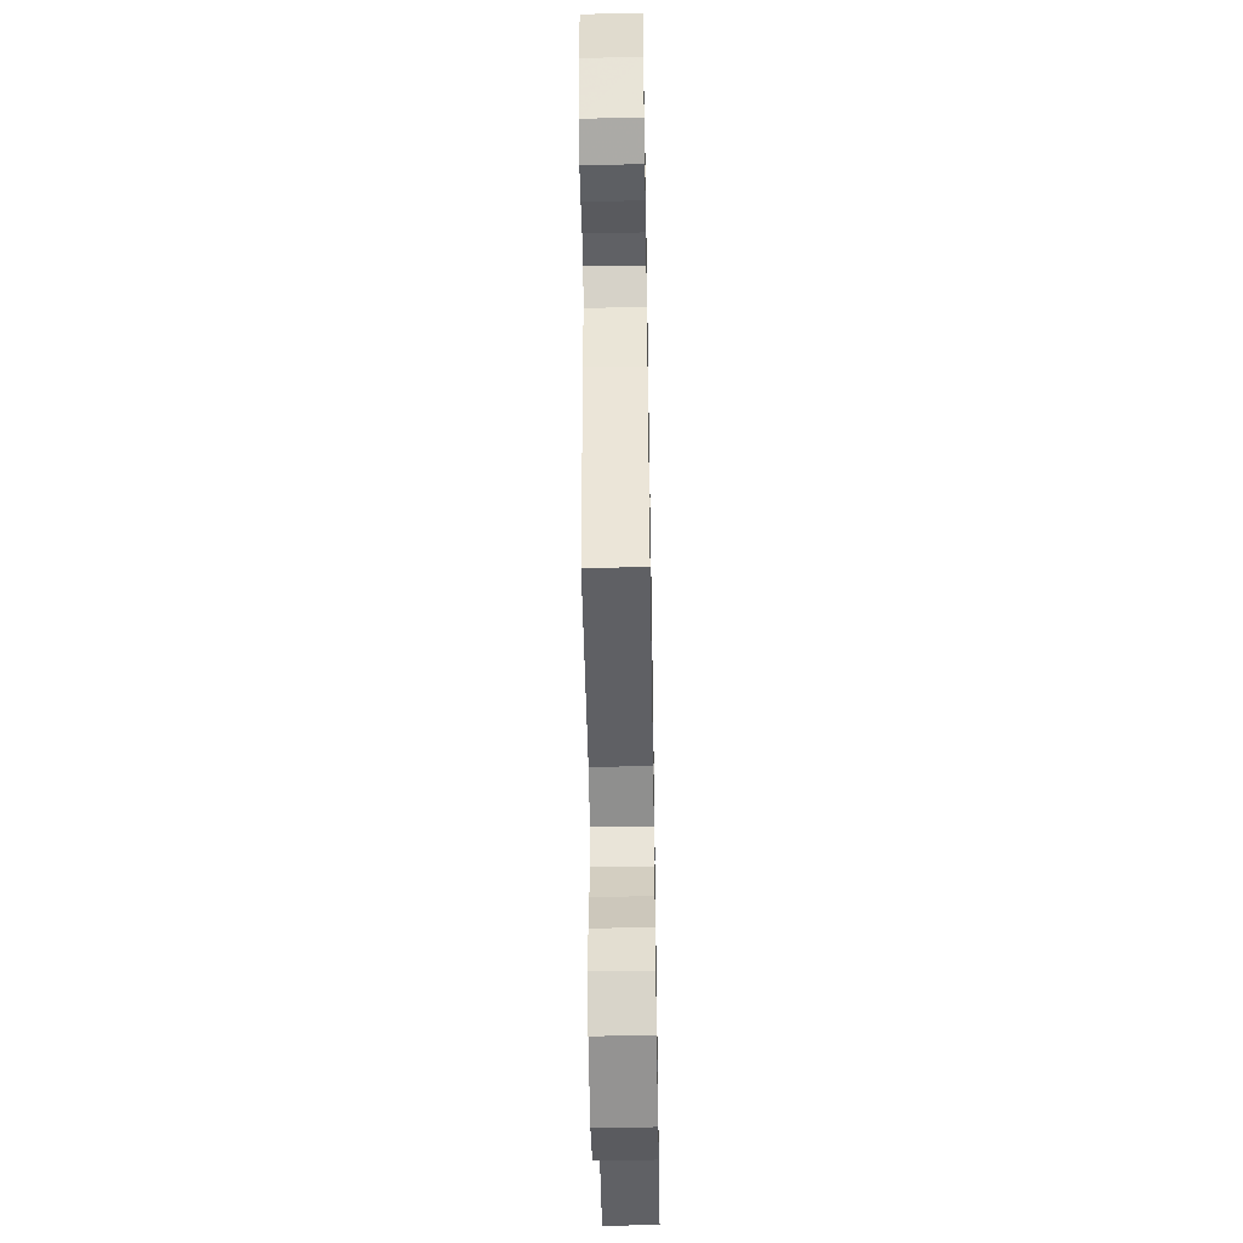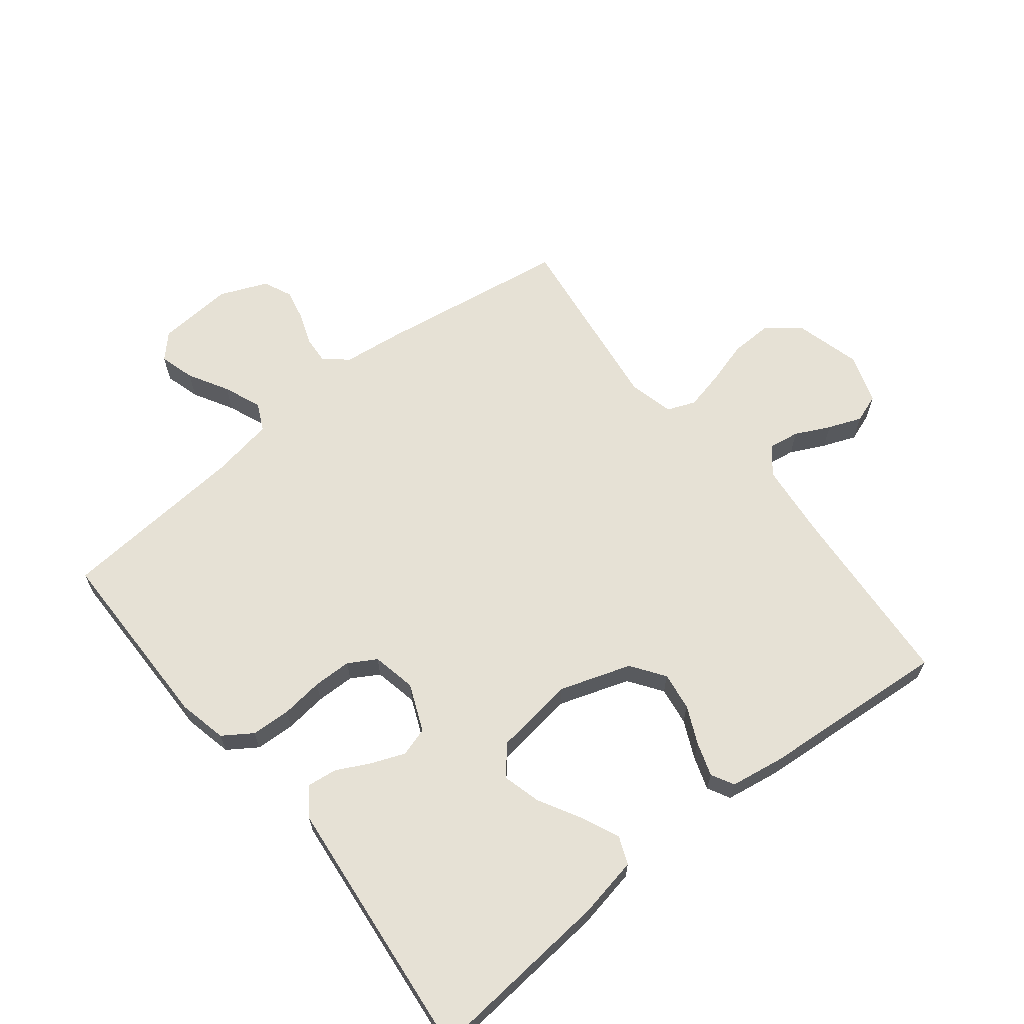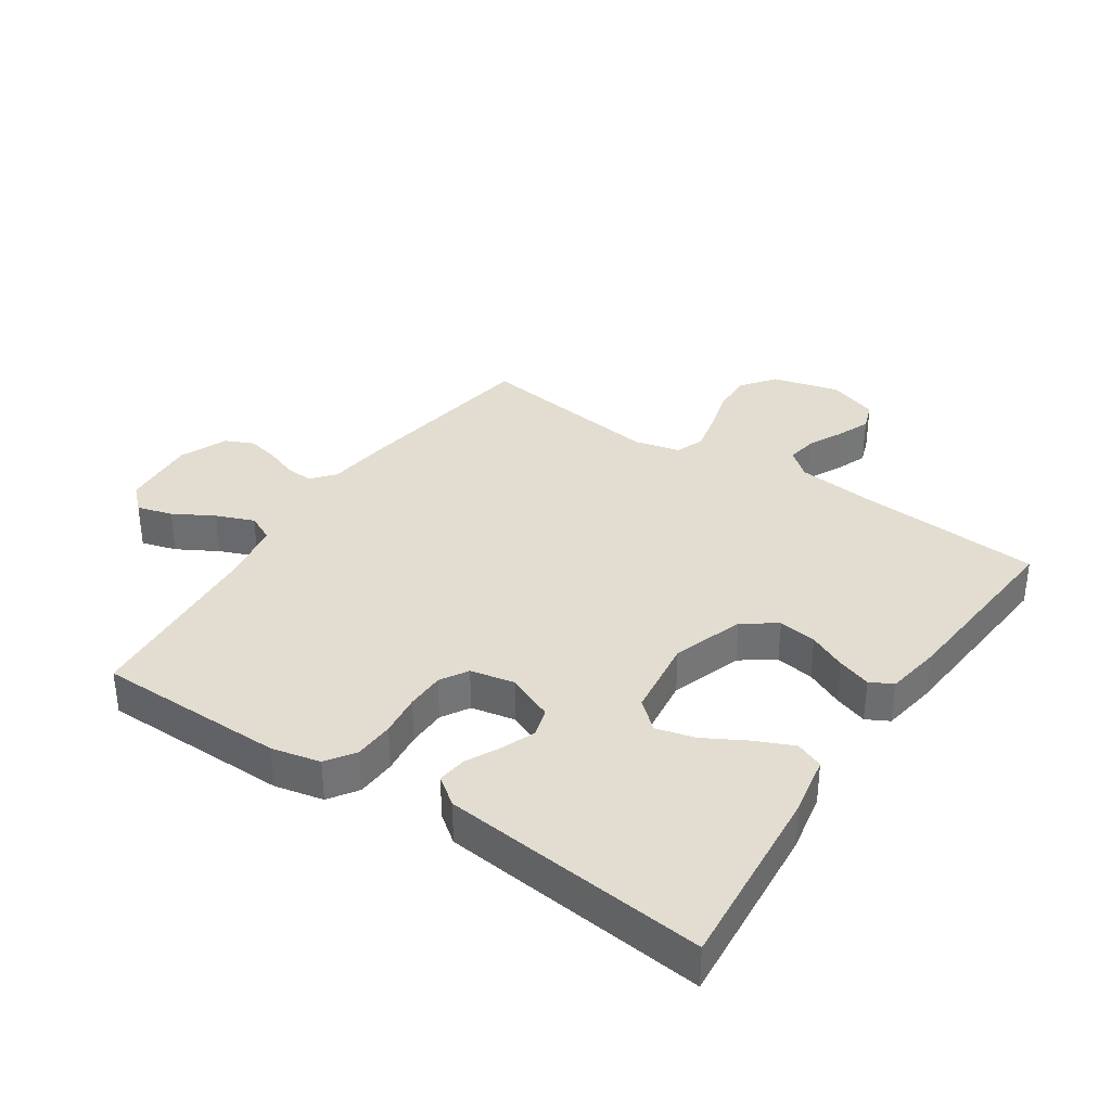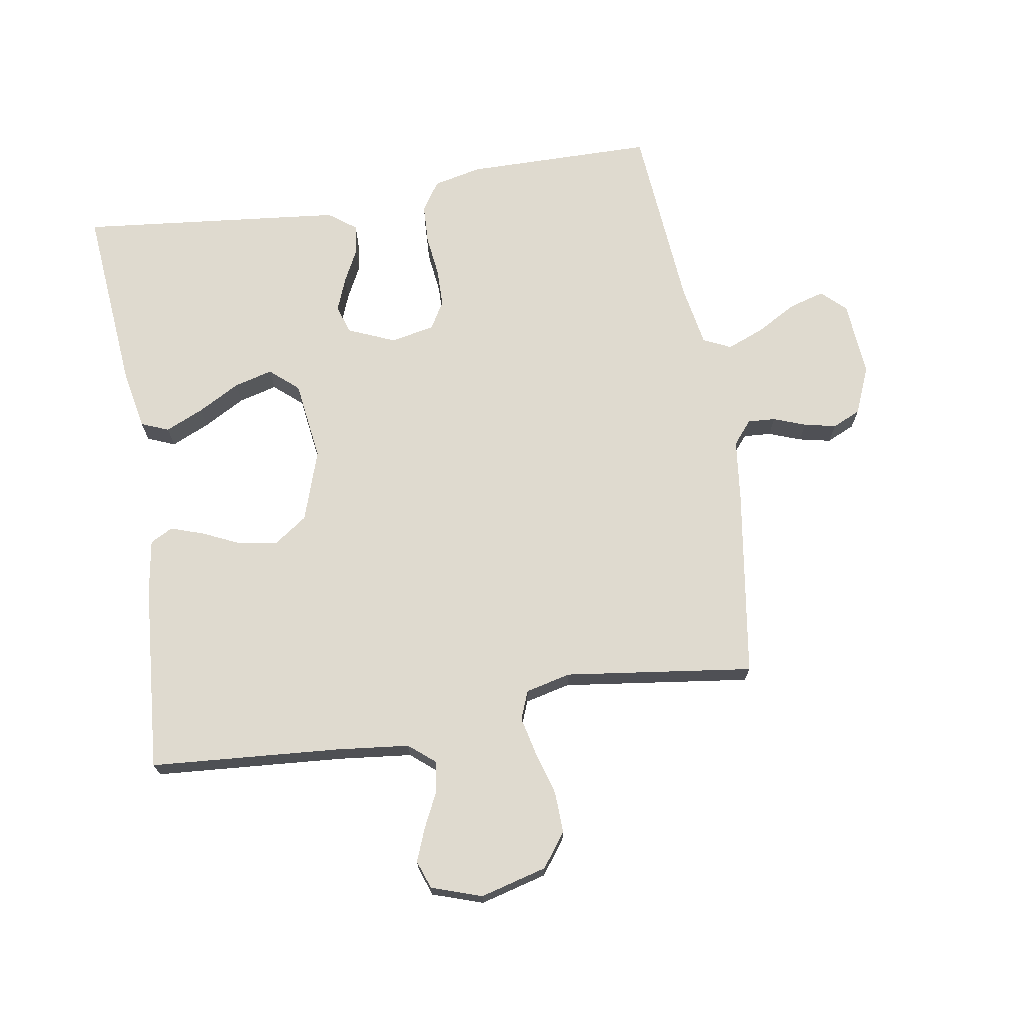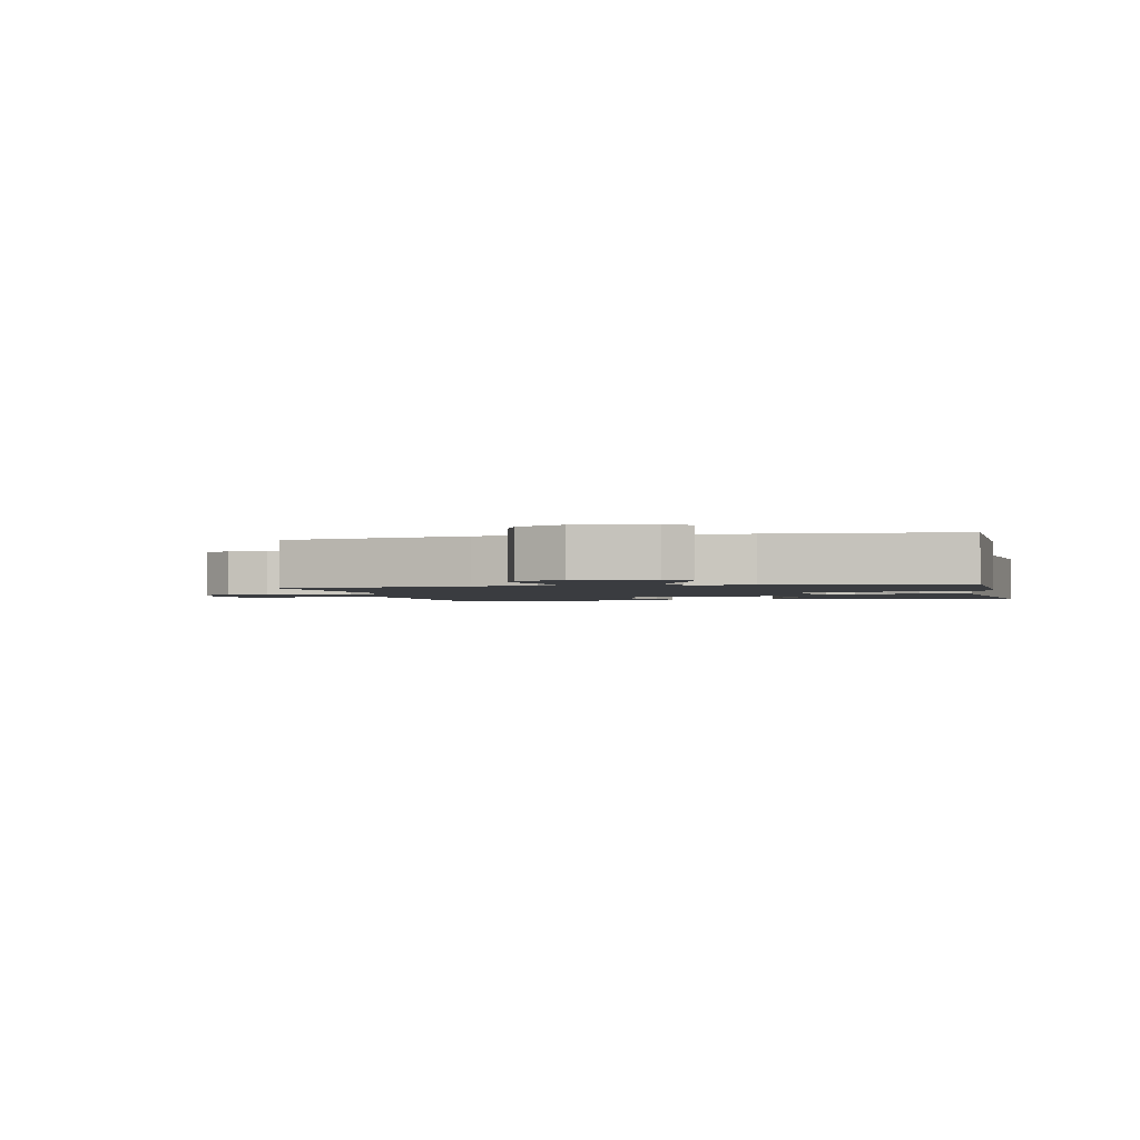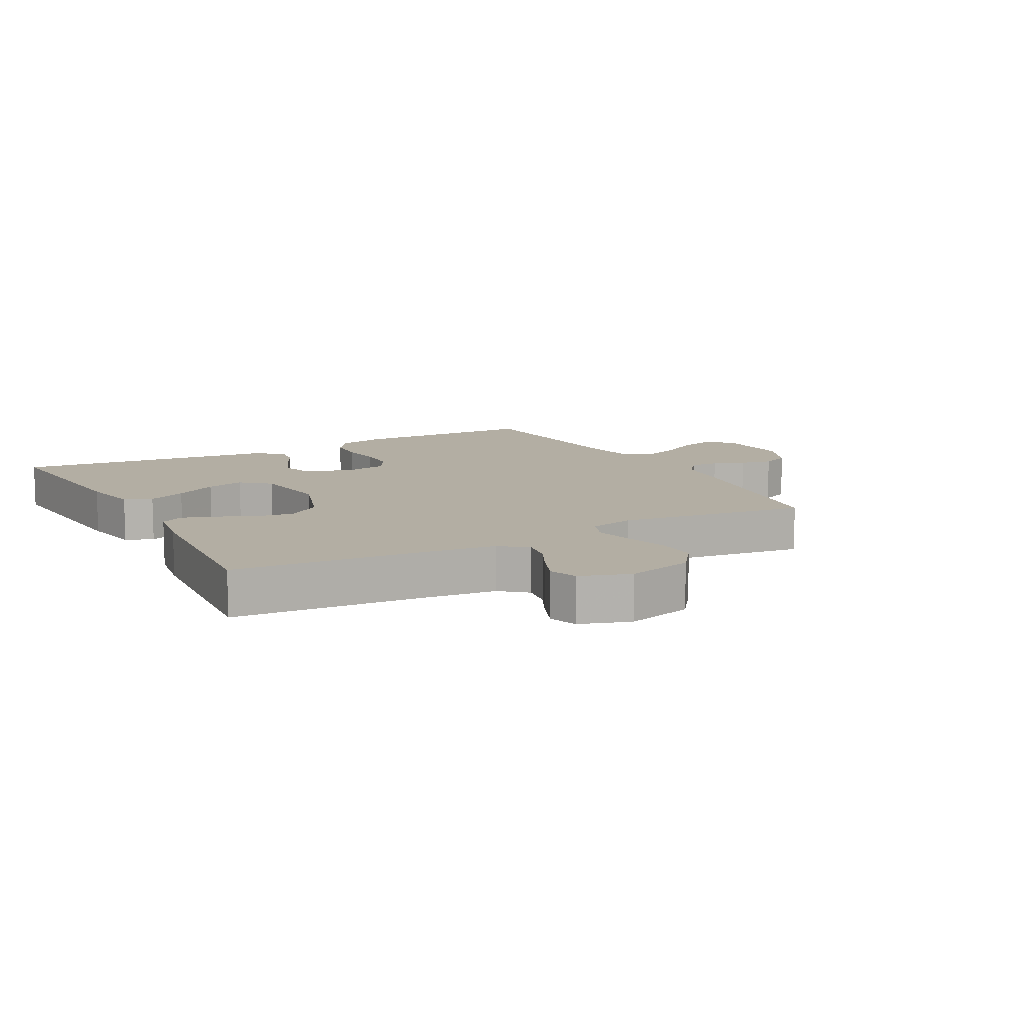
<metadata>
{"format":"obj","ext":"obj","renderer":"f3d","projection":"perspective","resolution":1024,"background":"white","views":[{"elev":-52.0,"azim":-89.0,"up":"+Z"},{"elev":64.3,"azim":51.4,"up":"+Y"},{"elev":35.3,"azim":33.8,"up":"+Y"},{"elev":70.6,"azim":170.6,"up":"+Y"},{"elev":-1.9,"azim":-76.8,"up":"+Y"},{"elev":10.9,"azim":151.5,"up":"+Y"}]}
</metadata>
<code>
v -0.5 0.07 0.5
v -0.2 0.07 0.503
v -0.123 0.07 0.486
v -0.092 0.07 0.44
v -0.089 0.07 0.377
v -0.097 0.07 0.31
v -0.096 0.07 0.249
v -0.07 0.07 0.205
v 0 0.07 0.191
v 0.075 0.07 0.223
v 0.089 0.07 0.269
v 0.068 0.07 0.322
v 0.041 0.07 0.375
v 0.035 0.07 0.422
v 0.079 0.07 0.455
v 0.2 0.07 0.468
v 0.5 0.07 0.5
v 0.474 0.07 0.2
v 0.456 0.07 0.105
v 0.412 0.07 0.087
v 0.351 0.07 0.114
v 0.284 0.07 0.151
v 0.223 0.07 0.167
v 0.178 0.07 0.128
v 0.161 0.07 0
v 0.199 0.07 -0.113
v 0.252 0.07 -0.15
v 0.313 0.07 -0.141
v 0.373 0.07 -0.113
v 0.426 0.07 -0.095
v 0.462 0.07 -0.114
v 0.476 0.07 -0.2
v 0.5 0.07 -0.5
v 0.2 0.07 -0.523
v 0.082 0.07 -0.536
v 0.04 0.07 -0.571
v 0.048 0.07 -0.62
v 0.075 0.07 -0.675
v 0.096 0.07 -0.728
v 0.08 0.07 -0.773
v 0 0.07 -0.8
v -0.106 0.07 -0.772
v -0.146 0.07 -0.719
v -0.144 0.07 -0.653
v -0.124 0.07 -0.584
v -0.11 0.07 -0.522
v -0.128 0.07 -0.477
v -0.2 0.07 -0.46
v -0.5 0.07 -0.5
v -0.546 0.07 -0.2
v -0.558 0.07 -0.1
v -0.589 0.07 -0.063
v -0.633 0.07 -0.066
v -0.684 0.07 -0.085
v -0.735 0.07 -0.096
v -0.78 0.07 -0.076
v -0.812 0.07 0
v -0.803 0.07 0.121
v -0.765 0.07 0.157
v -0.709 0.07 0.141
v -0.645 0.07 0.105
v -0.585 0.07 0.081
v -0.541 0.07 0.102
v -0.524 0.07 0.2
v -0.5 0 0.5
v -0.2 0 0.503
v -0.123 0 0.486
v -0.092 0 0.44
v -0.089 0 0.377
v -0.097 0 0.31
v -0.096 0 0.249
v -0.07 0 0.205
v 0 0 0.191
v 0.075 0 0.223
v 0.089 0 0.269
v 0.068 0 0.322
v 0.041 0 0.375
v 0.035 0 0.422
v 0.079 0 0.455
v 0.2 0 0.468
v 0.5 0 0.5
v 0.474 0 0.2
v 0.456 0 0.105
v 0.412 0 0.087
v 0.351 0 0.114
v 0.284 0 0.151
v 0.223 0 0.167
v 0.178 0 0.128
v 0.161 0 0
v 0.199 0 -0.113
v 0.252 0 -0.15
v 0.313 0 -0.141
v 0.373 0 -0.113
v 0.426 0 -0.095
v 0.462 0 -0.114
v 0.476 0 -0.2
v 0.5 0 -0.5
v 0.2 0 -0.523
v 0.082 0 -0.536
v 0.04 0 -0.571
v 0.048 0 -0.62
v 0.075 0 -0.675
v 0.096 0 -0.728
v 0.08 0 -0.773
v 0 0 -0.8
v -0.106 0 -0.772
v -0.146 0 -0.719
v -0.144 0 -0.653
v -0.124 0 -0.584
v -0.11 0 -0.522
v -0.128 0 -0.477
v -0.2 0 -0.46
v -0.5 0 -0.5
v -0.546 0 -0.2
v -0.558 0 -0.1
v -0.589 0 -0.063
v -0.633 0 -0.066
v -0.684 0 -0.085
v -0.735 0 -0.096
v -0.78 0 -0.076
v -0.812 0 0
v -0.803 0 0.121
v -0.765 0 0.157
v -0.709 0 0.141
v -0.645 0 0.105
v -0.585 0 0.081
v -0.541 0 0.102
v -0.524 0 0.2
f 59 60 61
f 58 59 61
f 57 58 61
f 56 57 61
f 55 56 61
f 54 55 61
f 53 54 61
f 52 53 61 62
f 51 52 62 63
f 51 63 64
f 50 51 64
f 49 50 64
f 48 49 64
f 43 44 45
f 42 43 45
f 41 42 45
f 40 41 45
f 39 40 45
f 38 39 45
f 37 38 45
f 36 37 45 46
f 35 36 46 47
f 32 33 34
f 31 32 34
f 30 31 34
f 29 30 34
f 28 29 34
f 34 35 47
f 28 34 47
f 27 28 47
f 20 21 22
f 19 20 22
f 18 19 22
f 17 18 22
f 16 17 22
f 15 16 22
f 14 15 22
f 13 14 22
f 12 13 22
f 11 12 22 23
f 10 11 23 24
f 4 5 6
f 3 4 6
f 2 3 6
f 1 2 6
f 64 1 6
f 48 64 6
f 26 27 47 48
f 25 26 48
f 24 25 48
f 10 24 48
f 9 10 48
f 8 9 48
f 7 8 48
f 6 7 48
f 125 124 123
f 125 123 122
f 125 122 121
f 125 121 120
f 125 120 119
f 125 119 118
f 125 118 117
f 126 125 117 116
f 127 126 116 115
f 128 127 115
f 128 115 114
f 128 114 113
f 128 113 112
f 109 108 107
f 109 107 106
f 109 106 105
f 109 105 104
f 109 104 103
f 109 103 102
f 109 102 101
f 110 109 101 100
f 111 110 100 99
f 98 97 96
f 98 96 95
f 98 95 94
f 98 94 93
f 98 93 92
f 111 99 98
f 111 98 92
f 111 92 91
f 86 85 84
f 86 84 83
f 86 83 82
f 86 82 81
f 86 81 80
f 86 80 79
f 86 79 78
f 86 78 77
f 86 77 76
f 87 86 76 75
f 88 87 75 74
f 70 69 68
f 70 68 67
f 70 67 66
f 70 66 65
f 70 65 128
f 70 128 112
f 112 111 91 90
f 112 90 89
f 112 89 88
f 112 88 74
f 112 74 73
f 112 73 72
f 112 72 71
f 112 71 70
f 1 65 66 2
f 2 66 67 3
f 3 67 68 4
f 4 68 69 5
f 5 69 70 6
f 6 70 71 7
f 7 71 72 8
f 8 72 73 9
f 9 73 74 10
f 10 74 75 11
f 11 75 76 12
f 12 76 77 13
f 13 77 78 14
f 14 78 79 15
f 15 79 80 16
f 16 80 81 17
f 17 81 82 18
f 18 82 83 19
f 19 83 84 20
f 20 84 85 21
f 21 85 86 22
f 22 86 87 23
f 23 87 88 24
f 24 88 89 25
f 25 89 90 26
f 26 90 91 27
f 27 91 92 28
f 28 92 93 29
f 29 93 94 30
f 30 94 95 31
f 31 95 96 32
f 32 96 97 33
f 33 97 98 34
f 34 98 99 35
f 35 99 100 36
f 36 100 101 37
f 37 101 102 38
f 38 102 103 39
f 39 103 104 40
f 40 104 105 41
f 41 105 106 42
f 42 106 107 43
f 43 107 108 44
f 44 108 109 45
f 45 109 110 46
f 46 110 111 47
f 47 111 112 48
f 48 112 113 49
f 49 113 114 50
f 50 114 115 51
f 51 115 116 52
f 52 116 117 53
f 53 117 118 54
f 54 118 119 55
f 55 119 120 56
f 56 120 121 57
f 57 121 122 58
f 58 122 123 59
f 59 123 124 60
f 60 124 125 61
f 61 125 126 62
f 62 126 127 63
f 63 127 128 64
f 64 128 65 1

</code>
